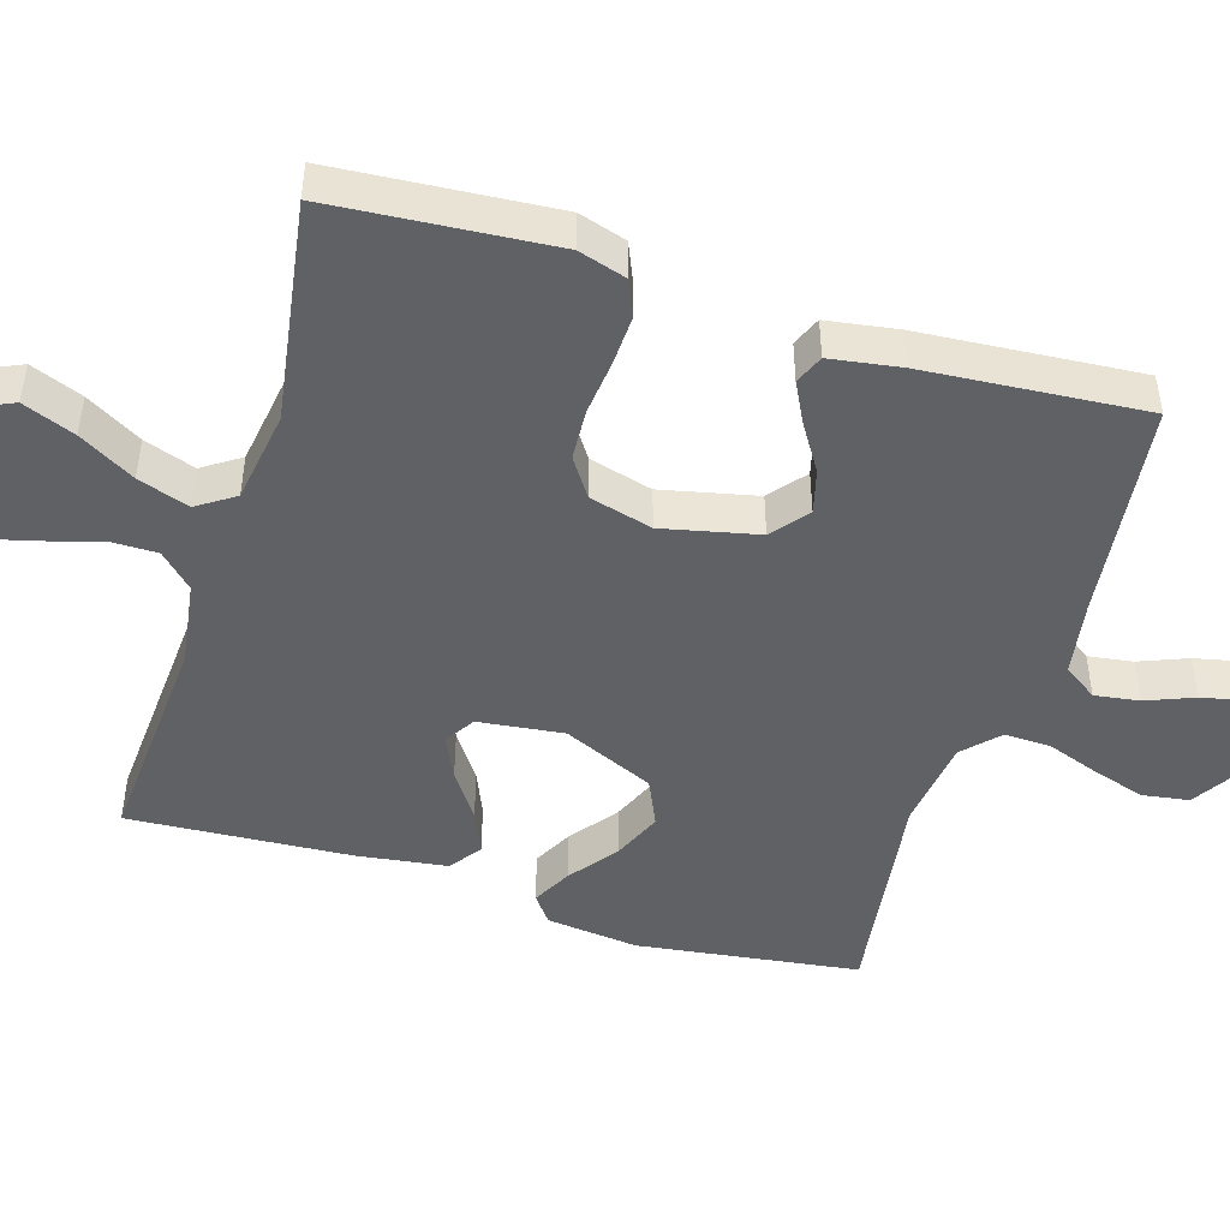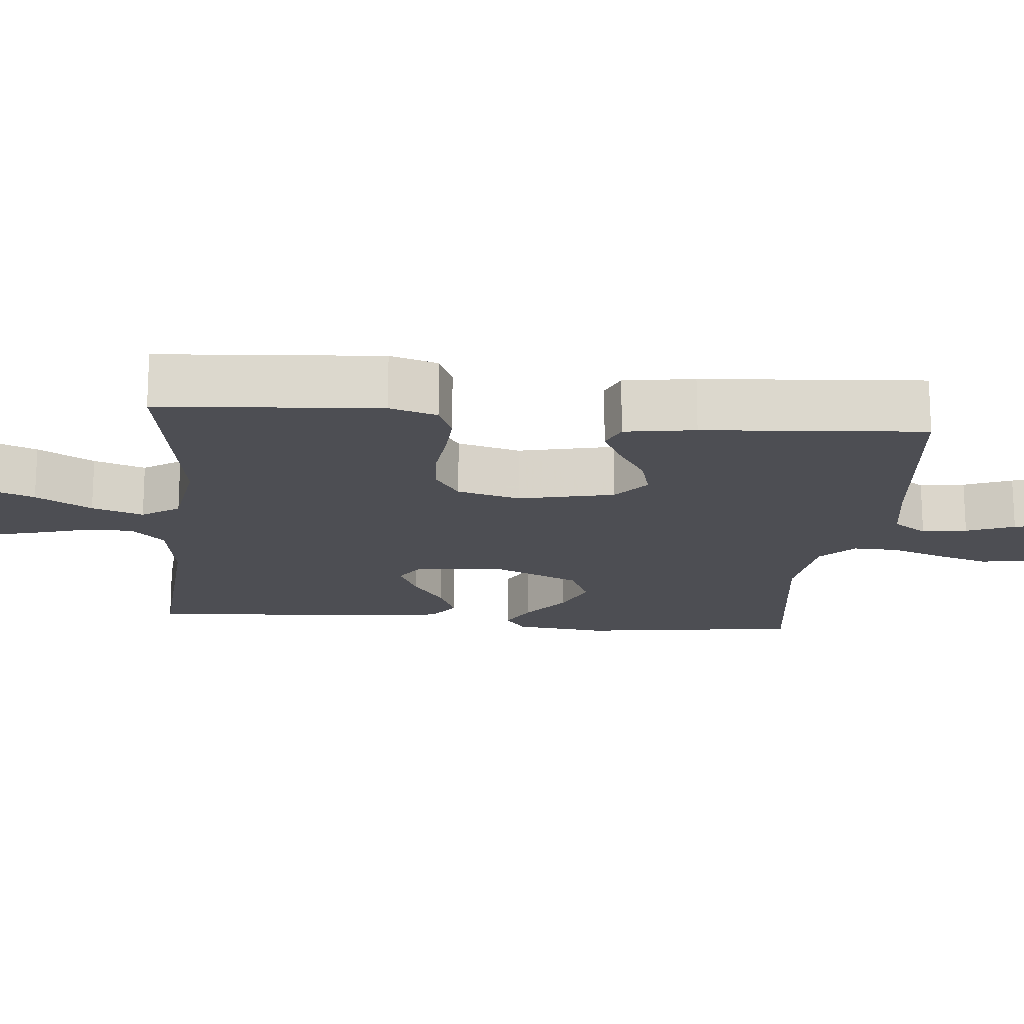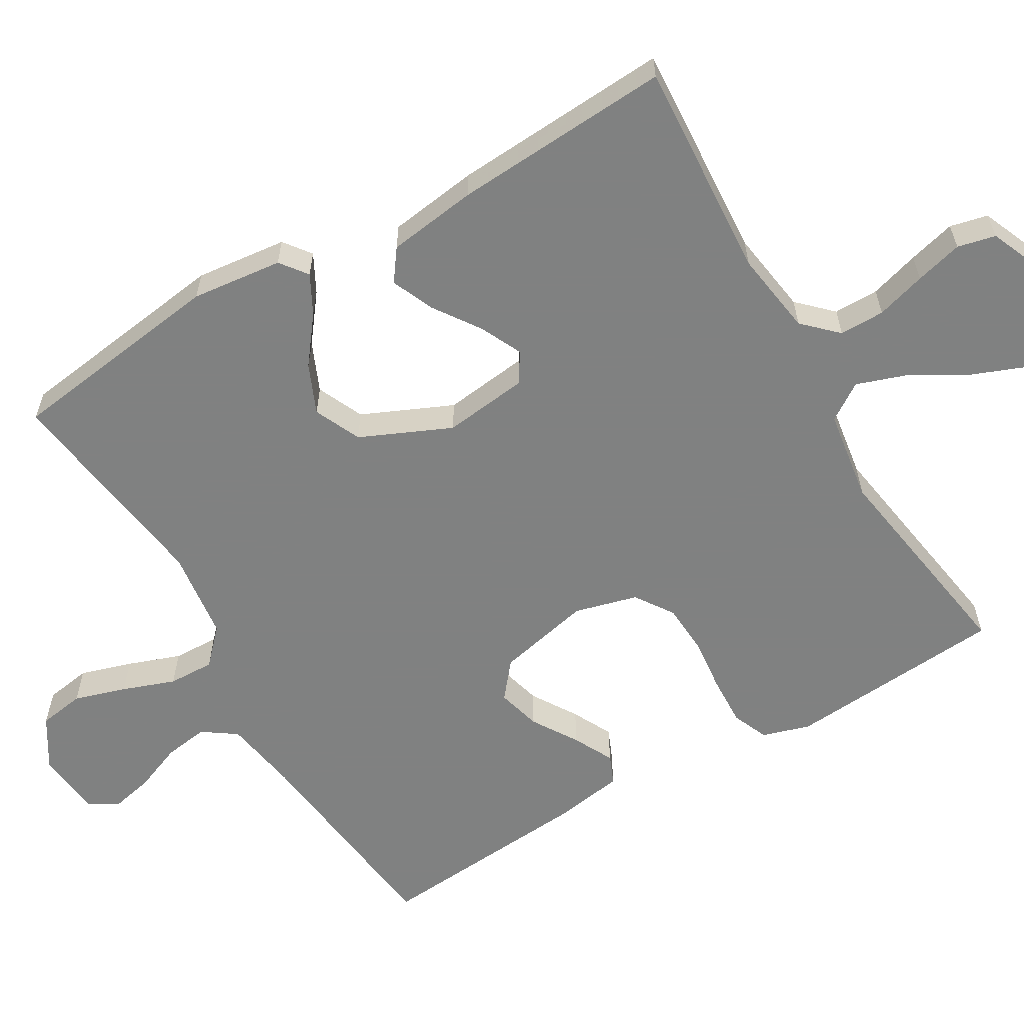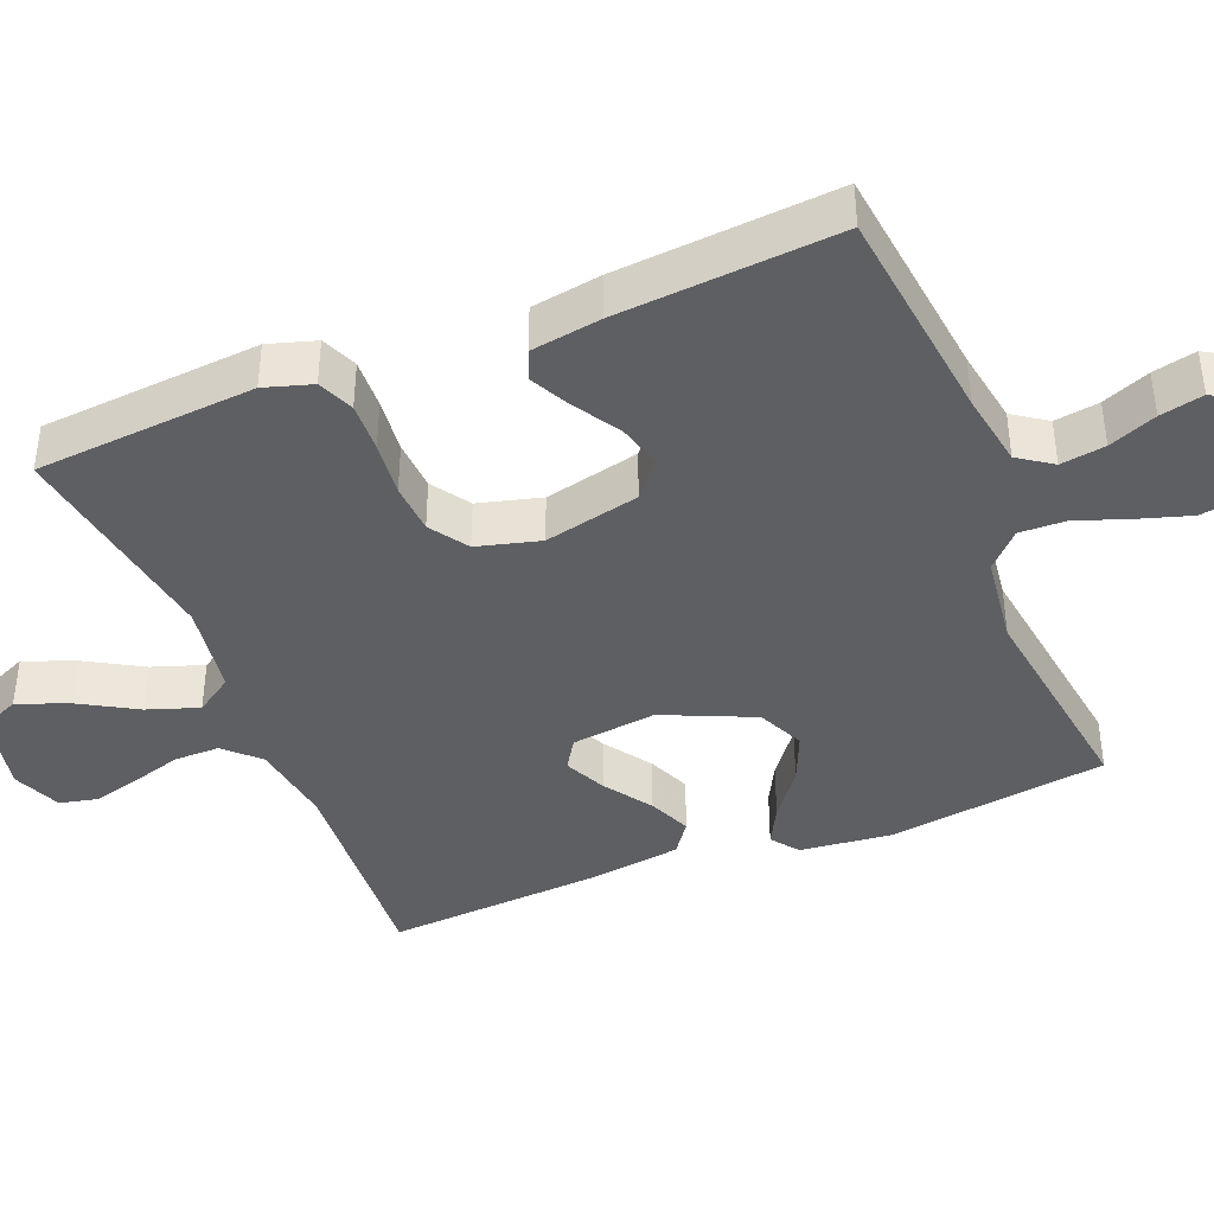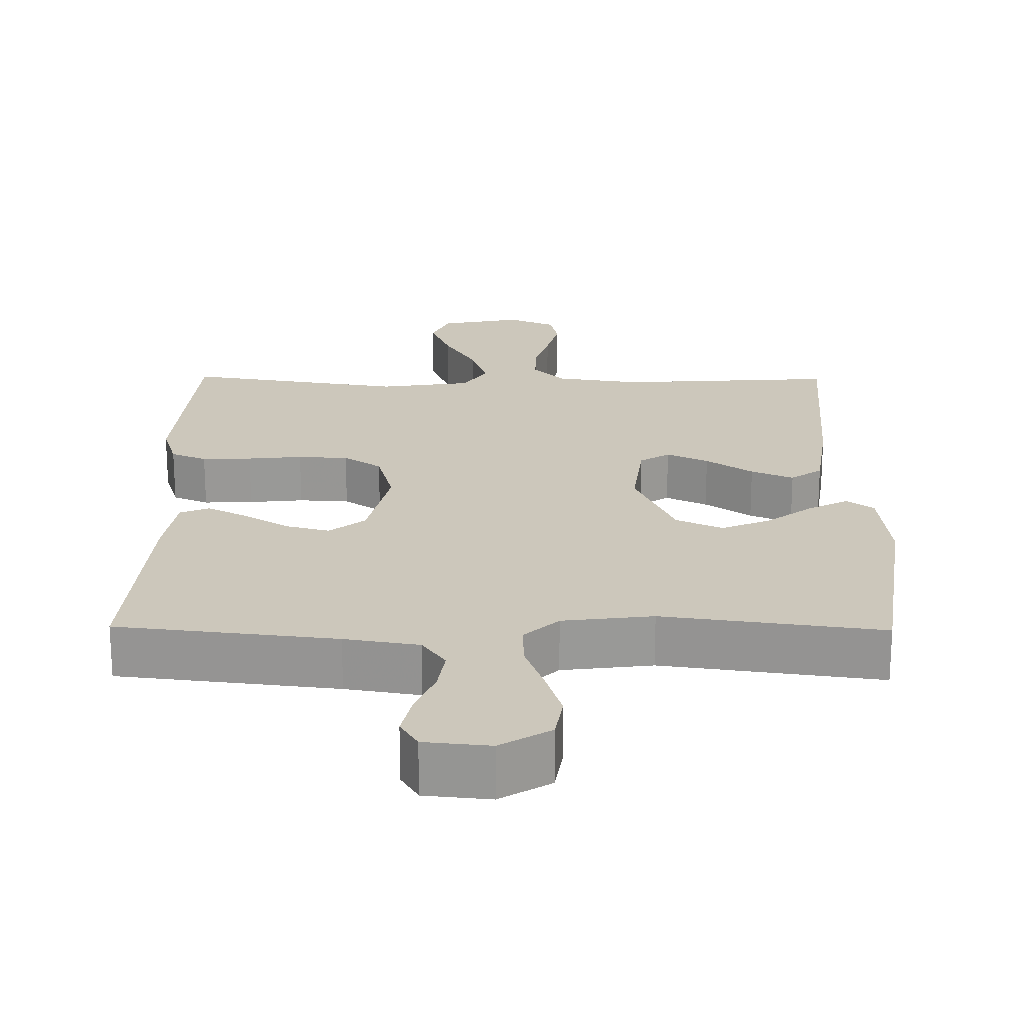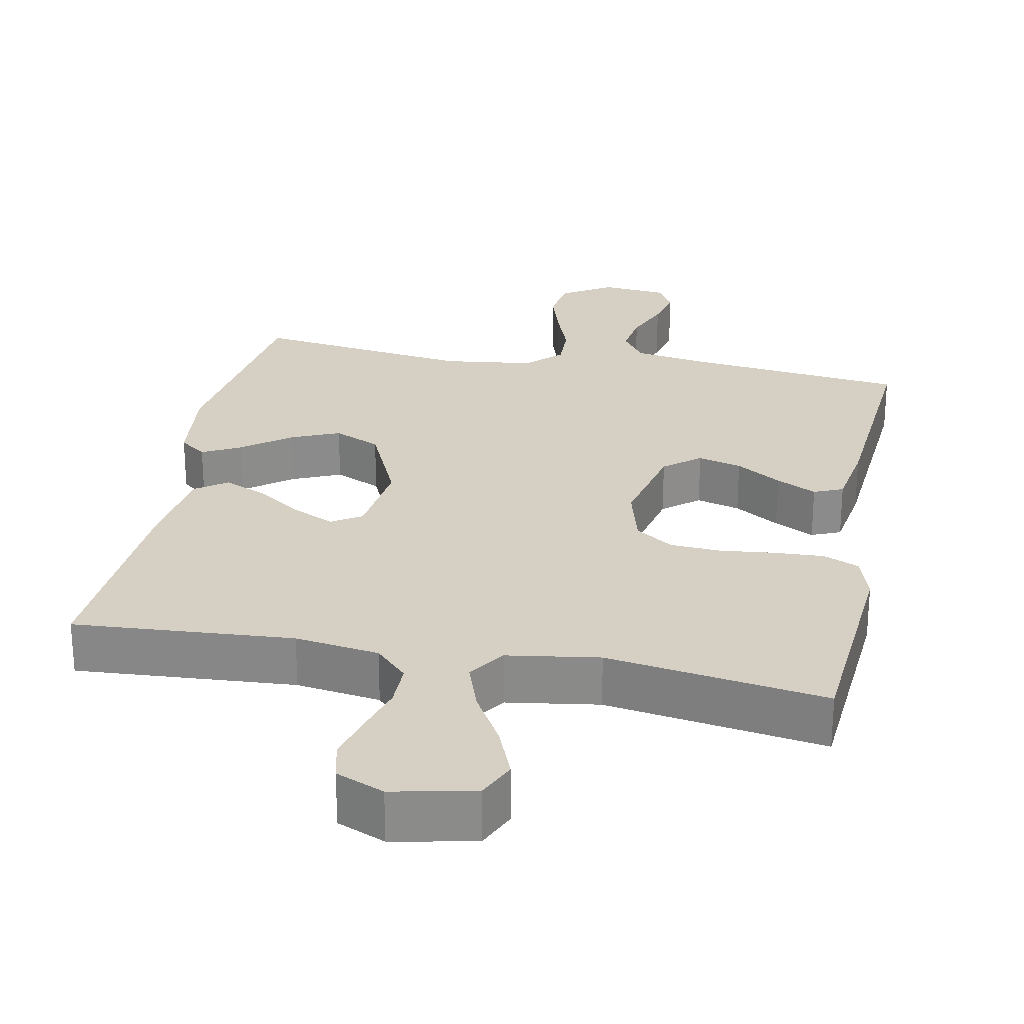
<metadata>
{"format":"obj","ext":"obj","renderer":"f3d","projection":"perspective","resolution":1024,"background":"white","views":[{"elev":-47.3,"azim":-107.1,"up":"+Y"},{"elev":-17.3,"azim":-95.5,"up":"+Y"},{"elev":-60.3,"azim":120.4,"up":"+Y"},{"elev":-40.9,"azim":-68.0,"up":"+Y"},{"elev":21.6,"azim":0.7,"up":"+Y"},{"elev":26.3,"azim":-168.9,"up":"+Y"}]}
</metadata>
<code>
v -0.5 0.07 0.5
v -0.2 0.07 0.535
v -0.098 0.07 0.552
v -0.066 0.07 0.598
v -0.075 0.07 0.659
v -0.101 0.07 0.724
v -0.114 0.07 0.783
v -0.09 0.07 0.823
v 0 0.07 0.832
v 0.069 0.07 0.789
v 0.079 0.07 0.726
v 0.057 0.07 0.655
v 0.031 0.07 0.583
v 0.029 0.07 0.52
v 0.076 0.07 0.475
v 0.2 0.07 0.459
v 0.5 0.07 0.5
v 0.541 0.07 0.2
v 0.527 0.07 0.075
v 0.49 0.07 0.047
v 0.437 0.07 0.075
v 0.373 0.07 0.124
v 0.306 0.07 0.153
v 0.242 0.07 0.124
v 0.187 0.07 0
v 0.201 0.07 -0.116
v 0.242 0.07 -0.142
v 0.299 0.07 -0.115
v 0.363 0.07 -0.071
v 0.421 0.07 -0.046
v 0.464 0.07 -0.077
v 0.481 0.07 -0.2
v 0.5 0.07 -0.5
v 0.2 0.07 -0.48
v 0.085 0.07 -0.497
v 0.041 0.07 -0.542
v 0.041 0.07 -0.604
v 0.061 0.07 -0.672
v 0.078 0.07 -0.737
v 0.066 0.07 -0.789
v 0 0.07 -0.817
v -0.112 0.07 -0.794
v -0.136 0.07 -0.74
v -0.108 0.07 -0.669
v -0.064 0.07 -0.593
v -0.04 0.07 -0.523
v -0.074 0.07 -0.472
v -0.2 0.07 -0.453
v -0.5 0.07 -0.5
v -0.523 0.07 -0.2
v -0.503 0.07 -0.135
v -0.454 0.07 -0.114
v -0.386 0.07 -0.117
v -0.311 0.07 -0.125
v -0.242 0.07 -0.121
v -0.19 0.07 -0.086
v -0.167 0.07 0
v -0.196 0.07 0.13
v -0.245 0.07 0.17
v -0.305 0.07 0.154
v -0.367 0.07 0.115
v -0.422 0.07 0.087
v -0.462 0.07 0.104
v -0.477 0.07 0.2
v -0.5 0 0.5
v -0.2 0 0.535
v -0.098 0 0.552
v -0.066 0 0.598
v -0.075 0 0.659
v -0.101 0 0.724
v -0.114 0 0.783
v -0.09 0 0.823
v 0 0 0.832
v 0.069 0 0.789
v 0.079 0 0.726
v 0.057 0 0.655
v 0.031 0 0.583
v 0.029 0 0.52
v 0.076 0 0.475
v 0.2 0 0.459
v 0.5 0 0.5
v 0.541 0 0.2
v 0.527 0 0.075
v 0.49 0 0.047
v 0.437 0 0.075
v 0.373 0 0.124
v 0.306 0 0.153
v 0.242 0 0.124
v 0.187 0 0
v 0.201 0 -0.116
v 0.242 0 -0.142
v 0.299 0 -0.115
v 0.363 0 -0.071
v 0.421 0 -0.046
v 0.464 0 -0.077
v 0.481 0 -0.2
v 0.5 0 -0.5
v 0.2 0 -0.48
v 0.085 0 -0.497
v 0.041 0 -0.542
v 0.041 0 -0.604
v 0.061 0 -0.672
v 0.078 0 -0.737
v 0.066 0 -0.789
v 0 0 -0.817
v -0.112 0 -0.794
v -0.136 0 -0.74
v -0.108 0 -0.669
v -0.064 0 -0.593
v -0.04 0 -0.523
v -0.074 0 -0.472
v -0.2 0 -0.453
v -0.5 0 -0.5
v -0.523 0 -0.2
v -0.503 0 -0.135
v -0.454 0 -0.114
v -0.386 0 -0.117
v -0.311 0 -0.125
v -0.242 0 -0.121
v -0.19 0 -0.086
v -0.167 0 0
v -0.196 0 0.13
v -0.245 0 0.17
v -0.305 0 0.154
v -0.367 0 0.115
v -0.422 0 0.087
v -0.462 0 0.104
v -0.477 0 0.2
f 63 64 1 2
f 60 61 62 63
f 60 63 2 3
f 59 60 3 4
f 58 59 4
f 57 58 4
f 51 52 53 54
f 49 50 51 54
f 48 49 54 55
f 47 48 55 56
f 42 43 44 45
f 42 45 46
f 41 42 46
f 40 41 46
f 37 38 39 40
f 37 40 46
f 36 37 46 47
f 31 32 33 34
f 31 34 35
f 28 29 30 31
f 27 28 31 35
f 26 27 35 36
f 19 20 21 22
f 19 22 23
f 16 17 18 19
f 15 16 19 23
f 14 15 23 24
f 10 11 12 13
f 8 9 10 13
f 8 13 14
f 5 6 7 8
f 4 5 8 14
f 57 4 14 24
f 25 26 36 47
f 47 56 57
f 24 25 47 57
f 66 65 128 127
f 127 126 125 124
f 67 66 127 124
f 68 67 124 123
f 68 123 122
f 68 122 121
f 118 117 116 115
f 118 115 114 113
f 119 118 113 112
f 120 119 112 111
f 109 108 107 106
f 110 109 106
f 110 106 105
f 110 105 104
f 104 103 102 101
f 110 104 101
f 111 110 101 100
f 98 97 96 95
f 99 98 95
f 95 94 93 92
f 99 95 92 91
f 100 99 91 90
f 86 85 84 83
f 87 86 83
f 83 82 81 80
f 87 83 80 79
f 88 87 79 78
f 77 76 75 74
f 77 74 73 72
f 78 77 72
f 72 71 70 69
f 78 72 69 68
f 88 78 68 121
f 111 100 90 89
f 121 120 111
f 121 111 89 88
f 1 65 66 2
f 2 66 67 3
f 3 67 68 4
f 4 68 69 5
f 5 69 70 6
f 6 70 71 7
f 7 71 72 8
f 8 72 73 9
f 9 73 74 10
f 10 74 75 11
f 11 75 76 12
f 12 76 77 13
f 13 77 78 14
f 14 78 79 15
f 15 79 80 16
f 16 80 81 17
f 17 81 82 18
f 18 82 83 19
f 19 83 84 20
f 20 84 85 21
f 21 85 86 22
f 22 86 87 23
f 23 87 88 24
f 24 88 89 25
f 25 89 90 26
f 26 90 91 27
f 27 91 92 28
f 28 92 93 29
f 29 93 94 30
f 30 94 95 31
f 31 95 96 32
f 32 96 97 33
f 33 97 98 34
f 34 98 99 35
f 35 99 100 36
f 36 100 101 37
f 37 101 102 38
f 38 102 103 39
f 39 103 104 40
f 40 104 105 41
f 41 105 106 42
f 42 106 107 43
f 43 107 108 44
f 44 108 109 45
f 45 109 110 46
f 46 110 111 47
f 47 111 112 48
f 48 112 113 49
f 49 113 114 50
f 50 114 115 51
f 51 115 116 52
f 52 116 117 53
f 53 117 118 54
f 54 118 119 55
f 55 119 120 56
f 56 120 121 57
f 57 121 122 58
f 58 122 123 59
f 59 123 124 60
f 60 124 125 61
f 61 125 126 62
f 62 126 127 63
f 63 127 128 64
f 64 128 65 1

</code>
